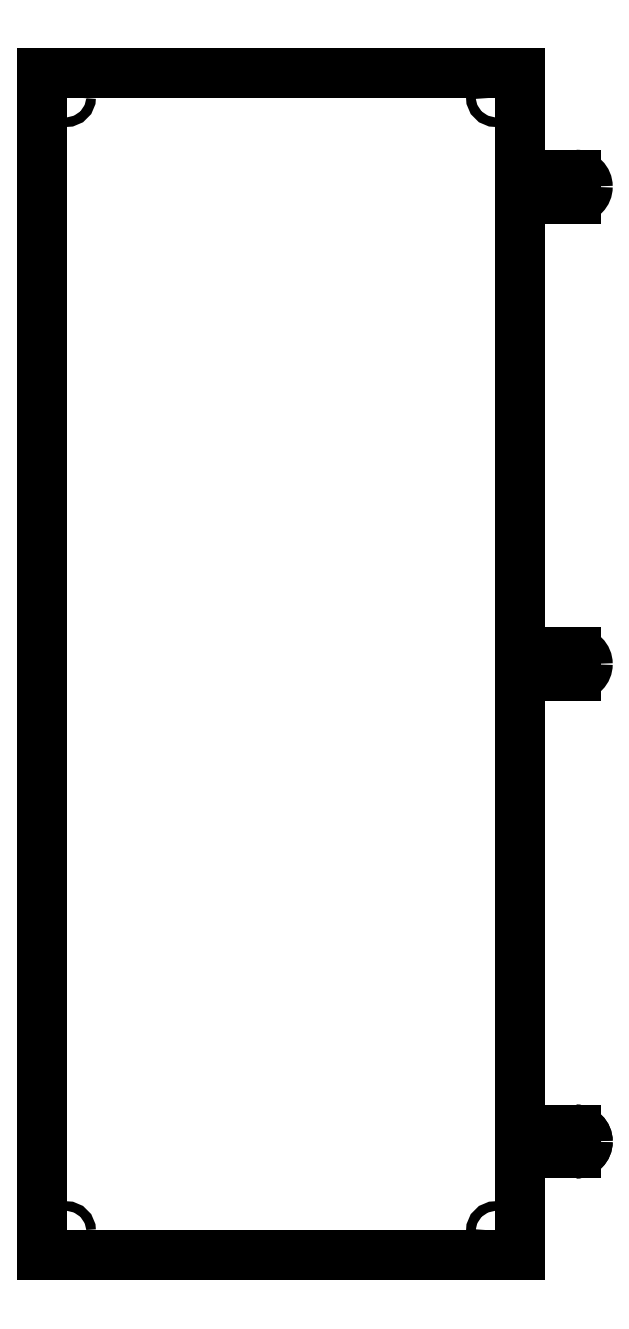
<metadata>
{"format":"dxf","ext":"dxf","renderer":"ezdxf+matplotlib","layout":"modelspace","background":"white","min_lineweight":24,"dpi":150}
</metadata>
<code>
0
SECTION
2
ENTITIES
0
LINE
8
0
10
435.5
20
105
30
0
11
400
21
105
31
0
0
ARC
8
0
10
437
20
105
30
0
40
1.5
210
0
220
0
230
1
50
-180
51
0
0
LINE
8
0
10
447
20
105
30
0
11
438.5
21
105
31
0
0
ARC
8
0
10
447
20
95
30
0
40
10
210
0
220
-0
230
1
50
0.0002499
51
90
0
ARC
8
0
10
447
20
95
30
0
40
10
210
0
220
0
230
1
50
-90
51
0.0002499
0
CIRCLE
8
0
10
447
20
95
30
0
40
3.5
210
0
220
0
230
1
0
LINE
8
0
10
438.5
20
85
30
0
11
447
21
85
31
0
0
ARC
8
0
10
437
20
85
30
0
40
1.5
210
-0
220
0
230
1
50
0
51
180
0
LINE
8
0
10
400
20
85
30
0
11
435.5
21
85
31
0
0
LINE
8
0
10
0
20
0
30
0
11
400
21
-1.233e-30
31
0
0
LINE
8
0
10
400
20
990
30
0
11
0
21
990
31
0
0
LINE
8
0
10
0
20
990
30
0
11
0
21
0
31
0
0
LINE
8
0
10
435.5
20
105
30
0
11
400
21
105
31
0
0
ARC
8
0
10
437
20
105
30
0
40
1.5
210
0
220
0
230
1
50
-180
51
0
0
LINE
8
0
10
447
20
105
30
0
11
438.5
21
105
31
0
0
ARC
8
0
10
447
20
95
30
0
40
10
210
0
220
-0
230
1
50
0.0002499
51
90
0
ARC
8
0
10
447
20
95
30
0
40
10
210
0
220
0
230
1
50
-90
51
0.0002499
0
CIRCLE
8
0
10
447
20
95
30
0
40
3.5
210
0
220
0
230
1
0
LINE
8
0
10
438.5
20
85
30
0
11
447
21
85
31
0
0
ARC
8
0
10
437
20
85
30
0
40
1.5
210
-0
220
0
230
1
50
0
51
180
0
LINE
8
0
10
400
20
85
30
0
11
435.5
21
85
31
0
0
LINE
8
0
10
435.5
20
505
30
0
11
400
21
505
31
0
0
ARC
8
0
10
437
20
505
30
0
40
1.5
210
0
220
0
230
1
50
-180
51
0
0
LINE
8
0
10
447
20
505
30
0
11
438.5
21
505
31
0
0
ARC
8
0
10
447
20
495
30
0
40
10
210
0
220
-0
230
1
50
0.0002499
51
90
0
ARC
8
0
10
447
20
495
30
0
40
10
210
0
220
0
230
1
50
-90
51
0.0002499
0
CIRCLE
8
0
10
447
20
495
30
0
40
3.5
210
0
220
0
230
1
0
LINE
8
0
10
438.5
20
485
30
0
11
447
21
485
31
0
0
ARC
8
0
10
437
20
485
30
0
40
1.5
210
-0
220
0
230
1
50
0
51
180
0
LINE
8
0
10
400
20
485
30
0
11
435.5
21
485
31
0
0
LINE
8
0
10
435.5
20
905
30
0
11
400
21
905
31
0
0
ARC
8
0
10
437
20
905
30
0
40
1.5
210
0
220
0
230
1
50
-180
51
0
0
LINE
8
0
10
447
20
905
30
0
11
438.5
21
905
31
0
0
ARC
8
0
10
447
20
895
30
0
40
10
210
0
220
-0
230
1
50
0.0002499
51
90
0
ARC
8
0
10
447
20
895
30
0
40
10
210
0
220
0
230
1
50
-90
51
0.0002499
0
CIRCLE
8
0
10
447
20
895
30
0
40
3.5
210
0
220
0
230
1
0
LINE
8
0
10
438.5
20
885
30
0
11
447
21
885
31
0
0
ARC
8
0
10
437
20
885
30
0
40
1.5
210
-0
220
0
230
1
50
0
51
180
0
LINE
8
0
10
400
20
885
30
0
11
435.5
21
885
31
0
0
LINE
8
0
10
400
20
905
30
0
11
400
21
990
31
0
0
LINE
8
0
10
400
20
505
30
0
11
400
21
885
31
0
0
LINE
8
0
10
400
20
-1.233e-30
30
0
11
400
21
85
31
0
0
LINE
8
0
10
400
20
105
30
0
11
400
21
485
31
0
0
CIRCLE
8
0
10
380
20
20
30
0
40
4
210
0
220
0
230
1
0
CIRCLE
8
0
10
20
20
20
30
0
40
4
210
0
220
0
230
1
0
CIRCLE
8
0
10
20
20
970
30
0
40
4
210
0
220
0
230
1
0
CIRCLE
8
0
10
380
20
970
30
0
40
4
210
0
220
0
230
1
0
ENDSEC
0
EOF

</code>
